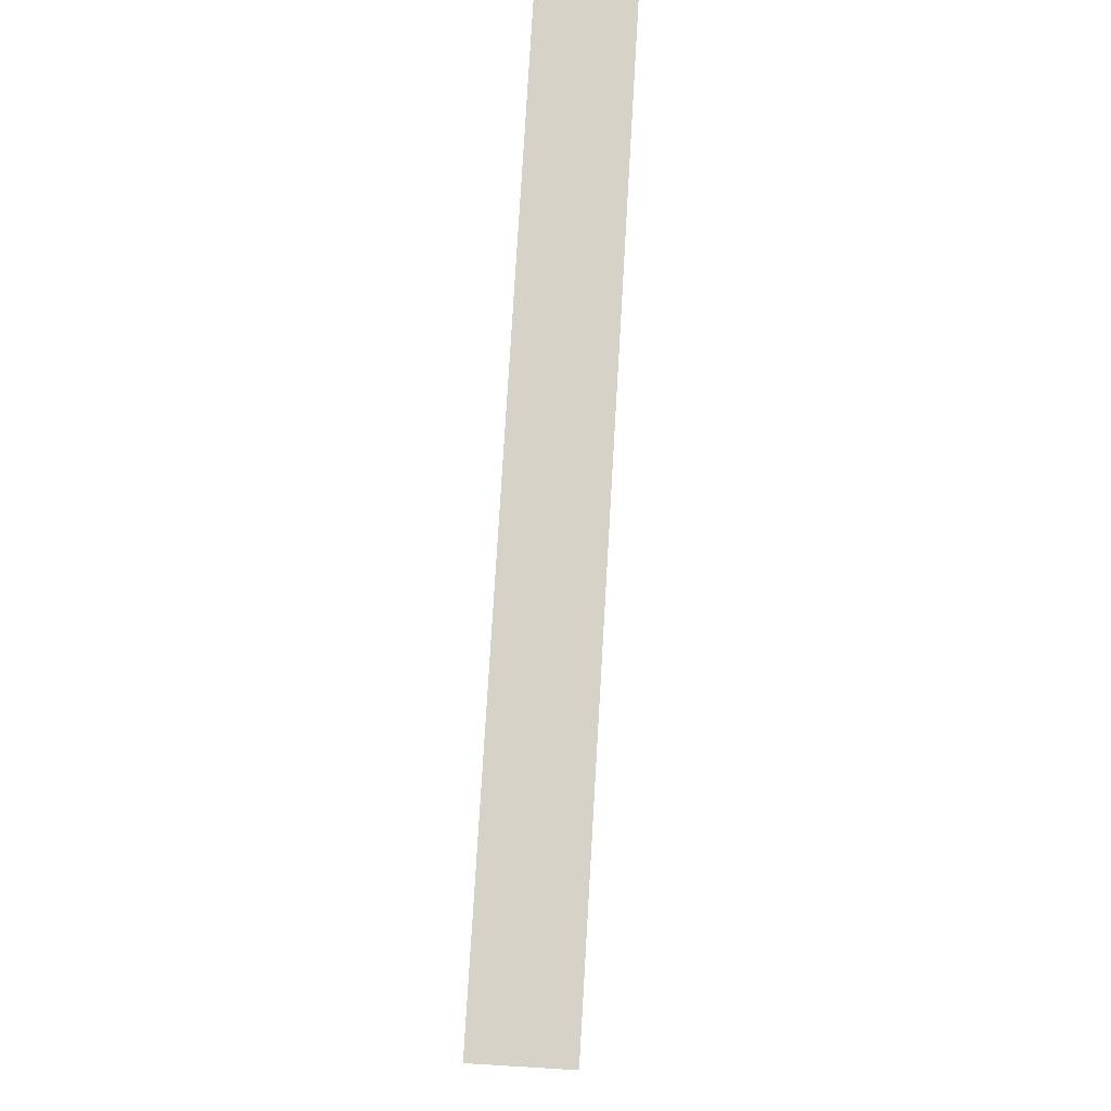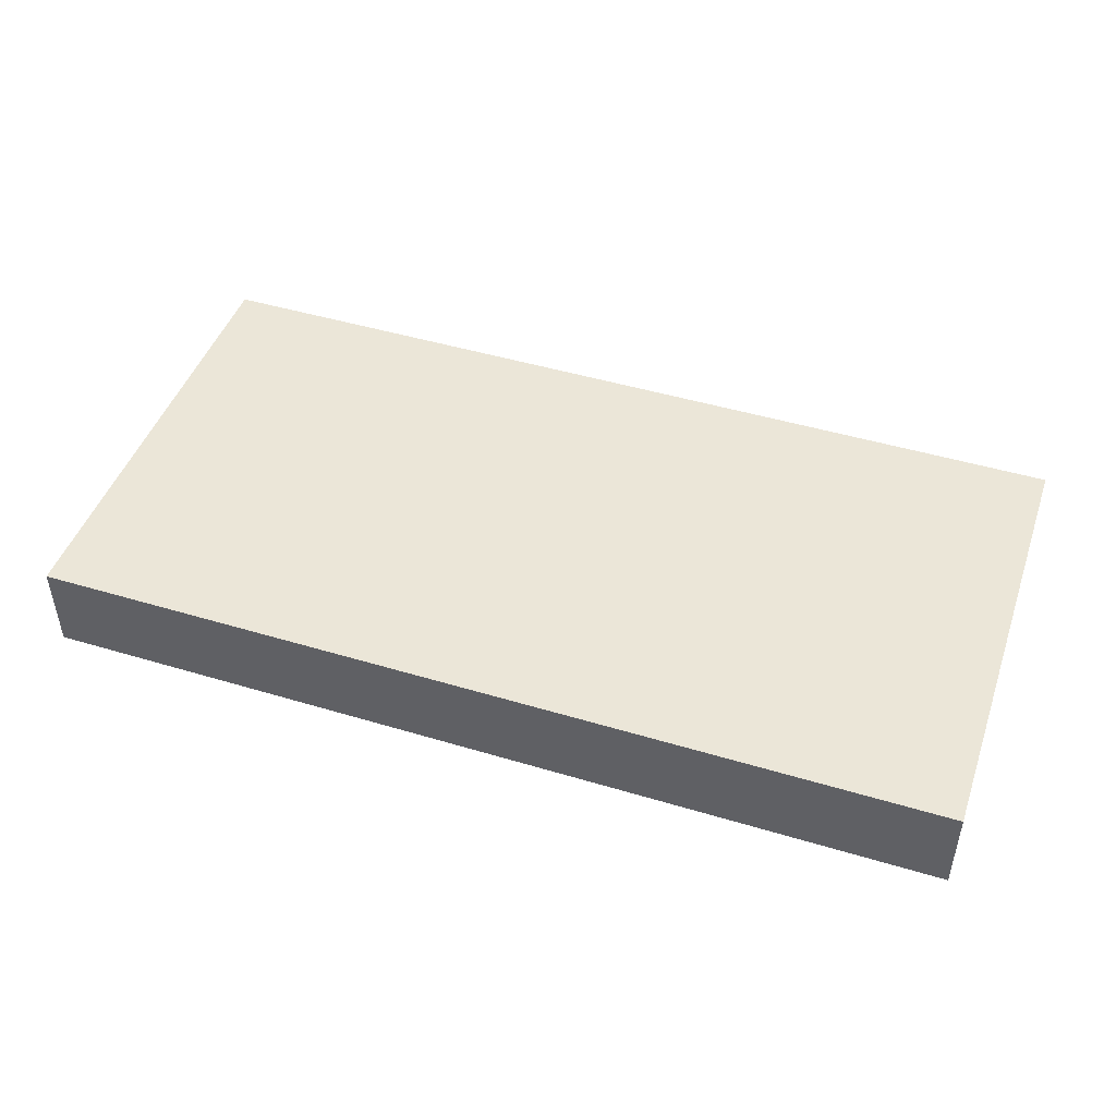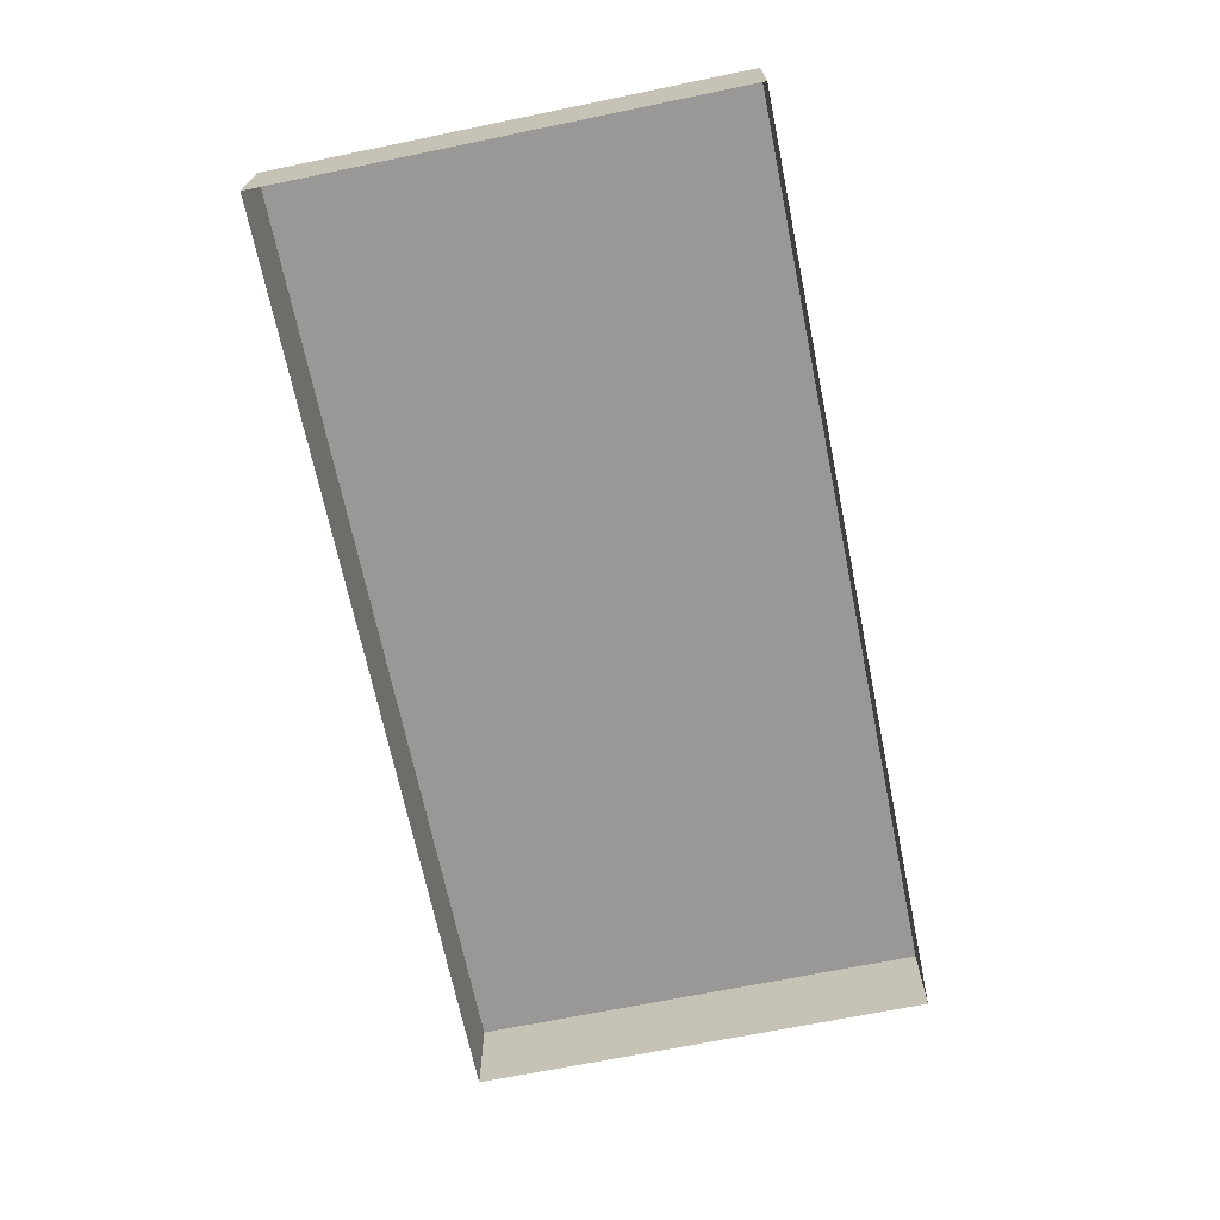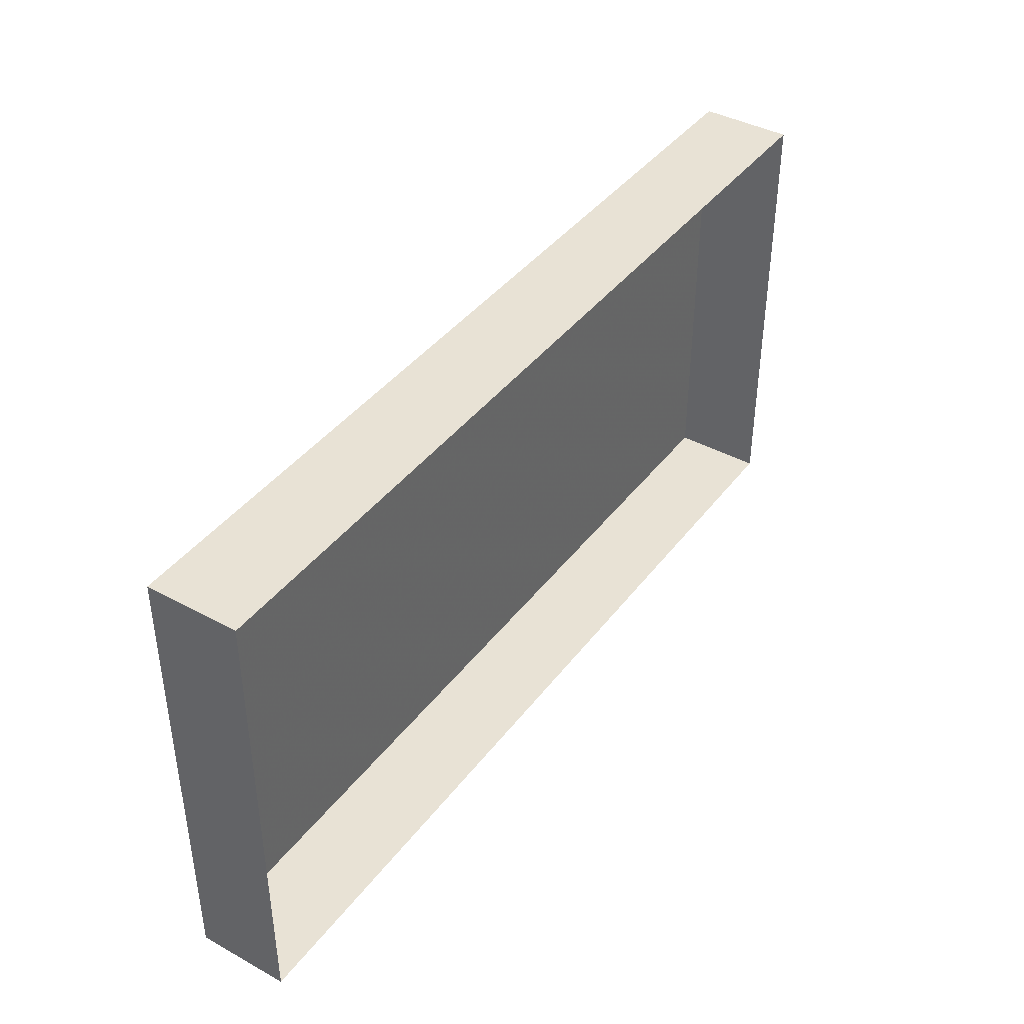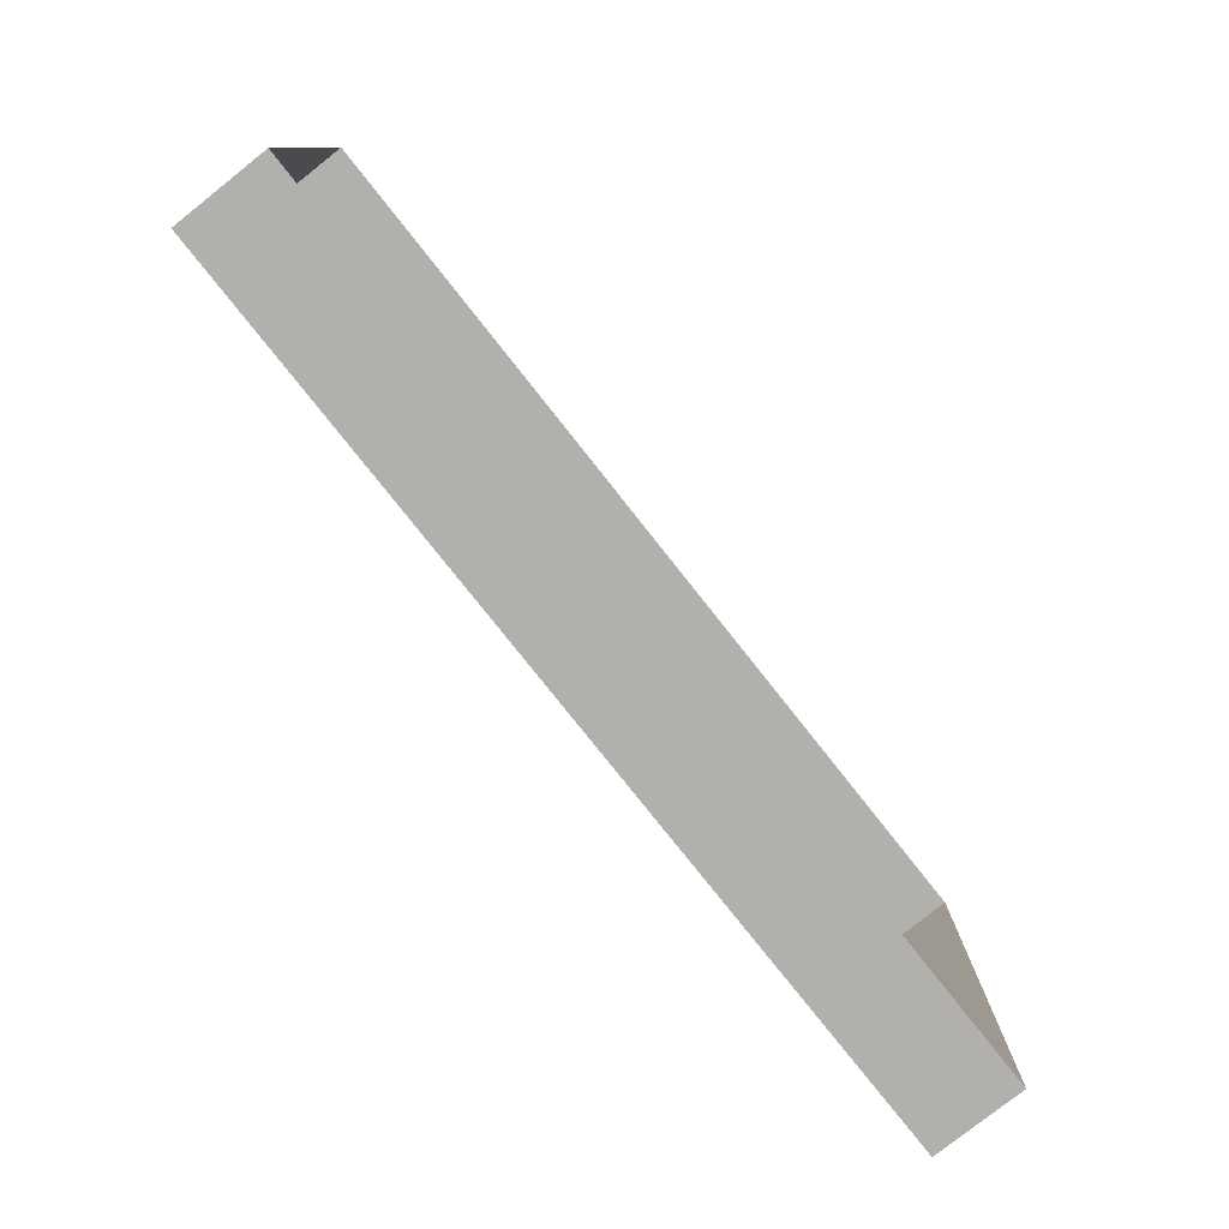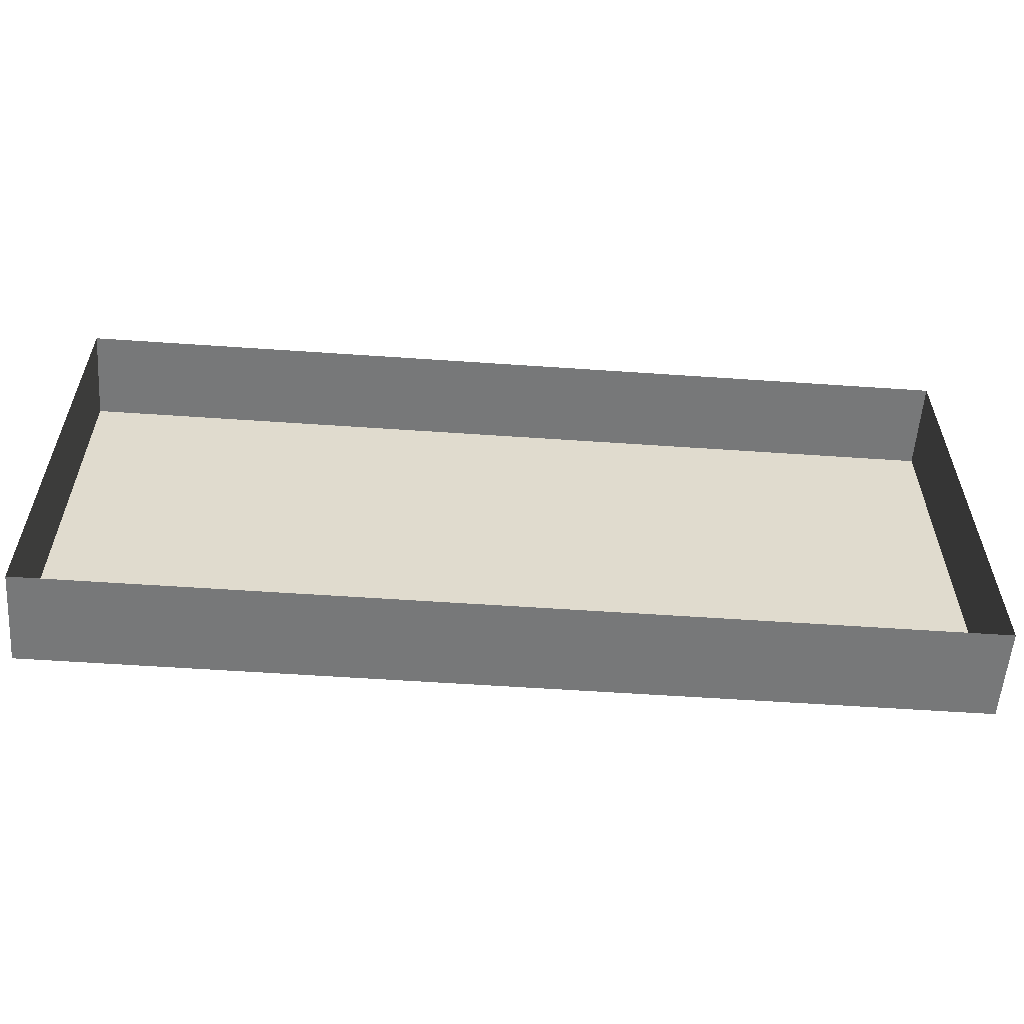
<metadata>
{"format":"obj","ext":"obj","renderer":"f3d","projection":"perspective","resolution":1024,"background":"white","views":[{"elev":78.5,"azim":93.4,"up":"+Z"},{"elev":46.6,"azim":18.9,"up":"+Y"},{"elev":-68.7,"azim":101.6,"up":"+Y"},{"elev":40.9,"azim":-56.3,"up":"+Z"},{"elev":-78.7,"azim":-51.6,"up":"+Z"},{"elev":-57.3,"azim":-4.1,"up":"+Z"}]}
</metadata>
<code>
v 0.5 4 6.25
v -0.5 4 6.25
v 0.5 4 5.75
v -0.5 4 5.75
v 0.5 4.1 6.25
v -0.5 4.1 6.25
v 0.5 4.1 5.75
v -0.5 4.1 5.75
f 1 2 6
f 6 5 1
f 3 1 5
f 5 7 3
f 2 4 8
f 8 6 2
f 4 3 7
f 7 8 4
f 5 6 8
f 8 7 5

</code>
